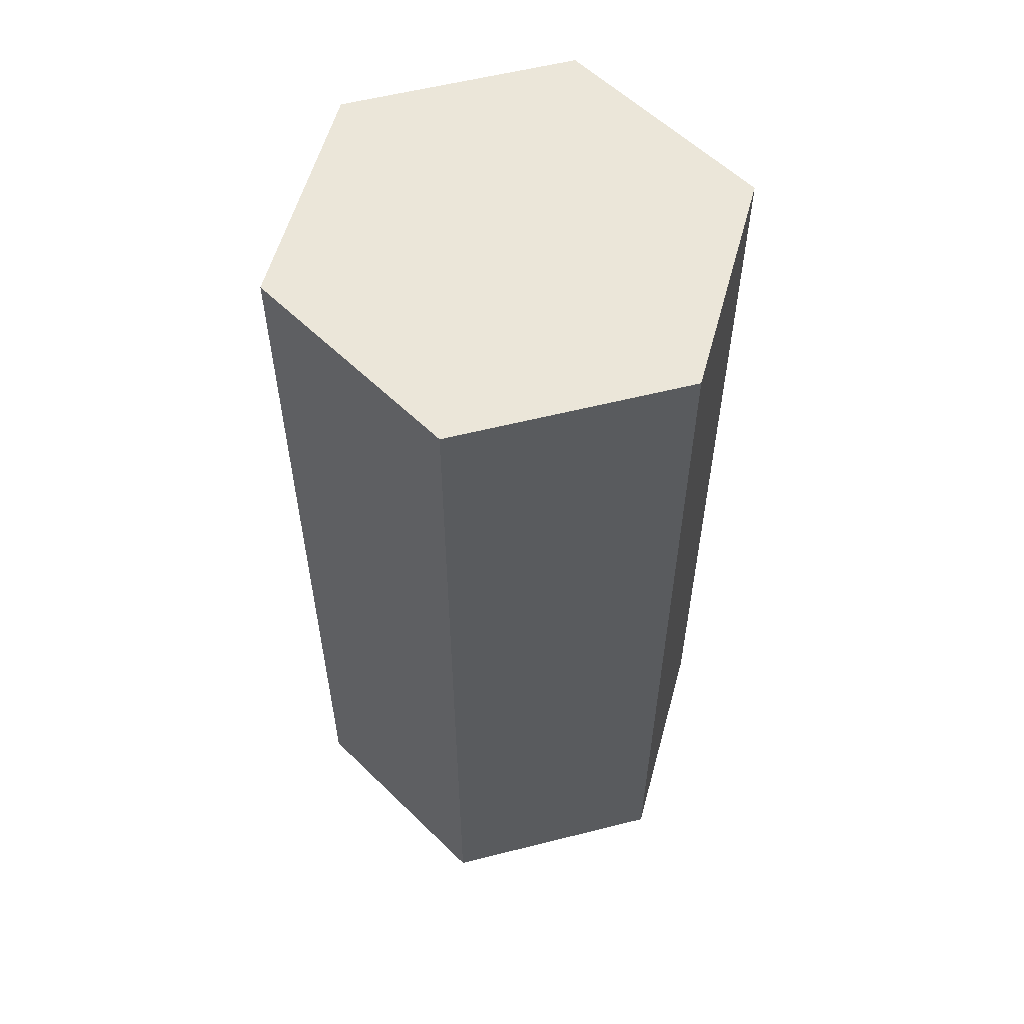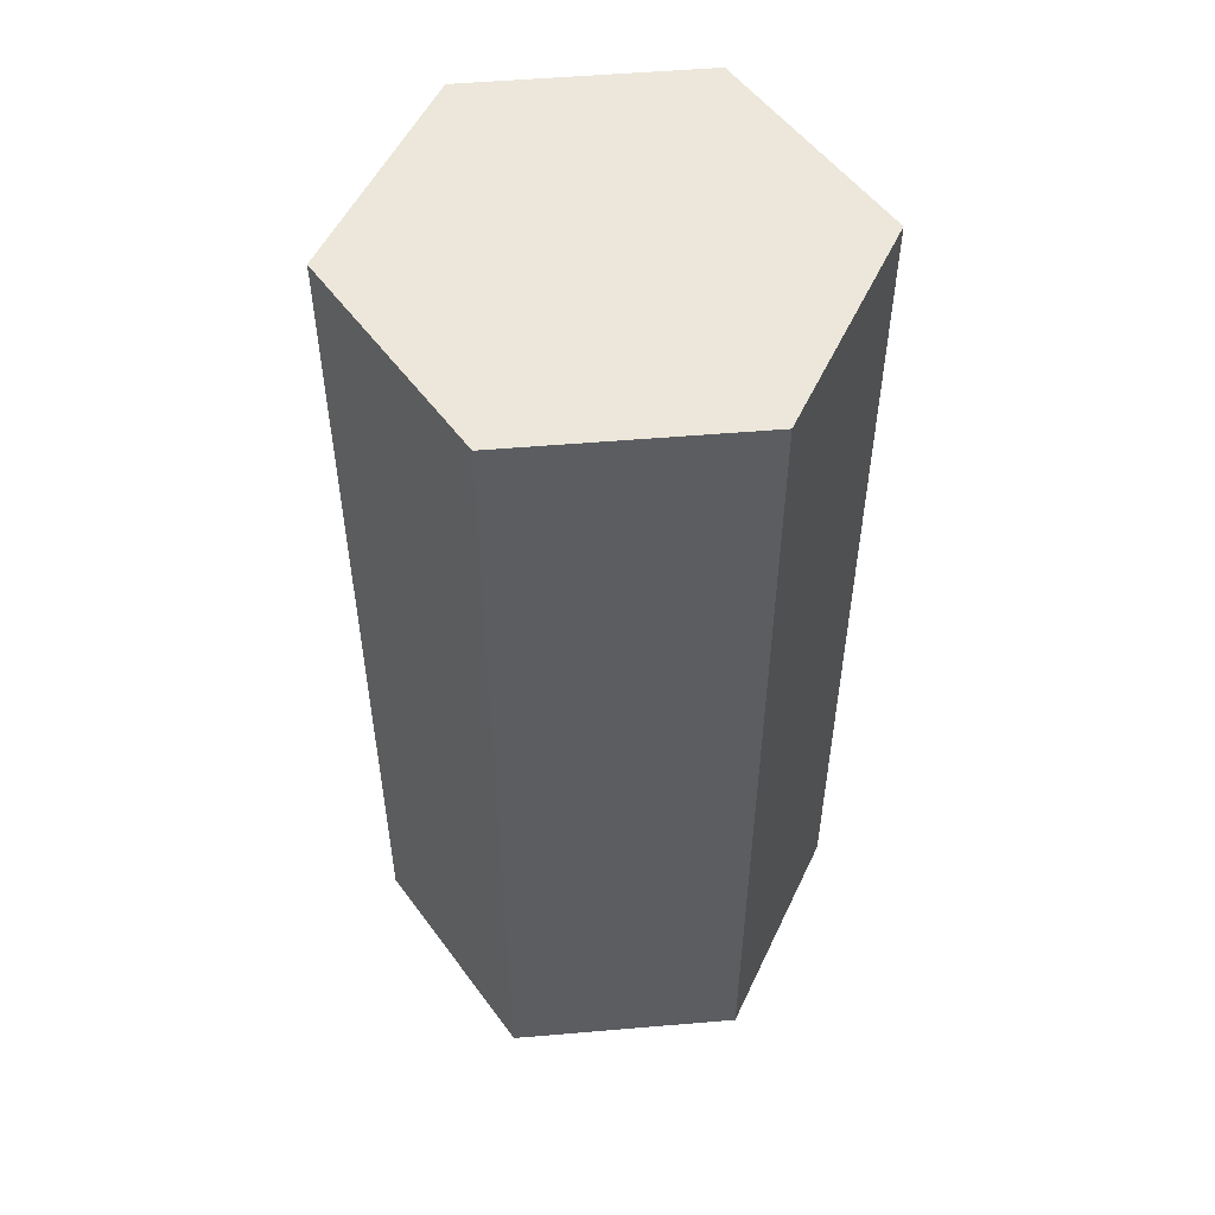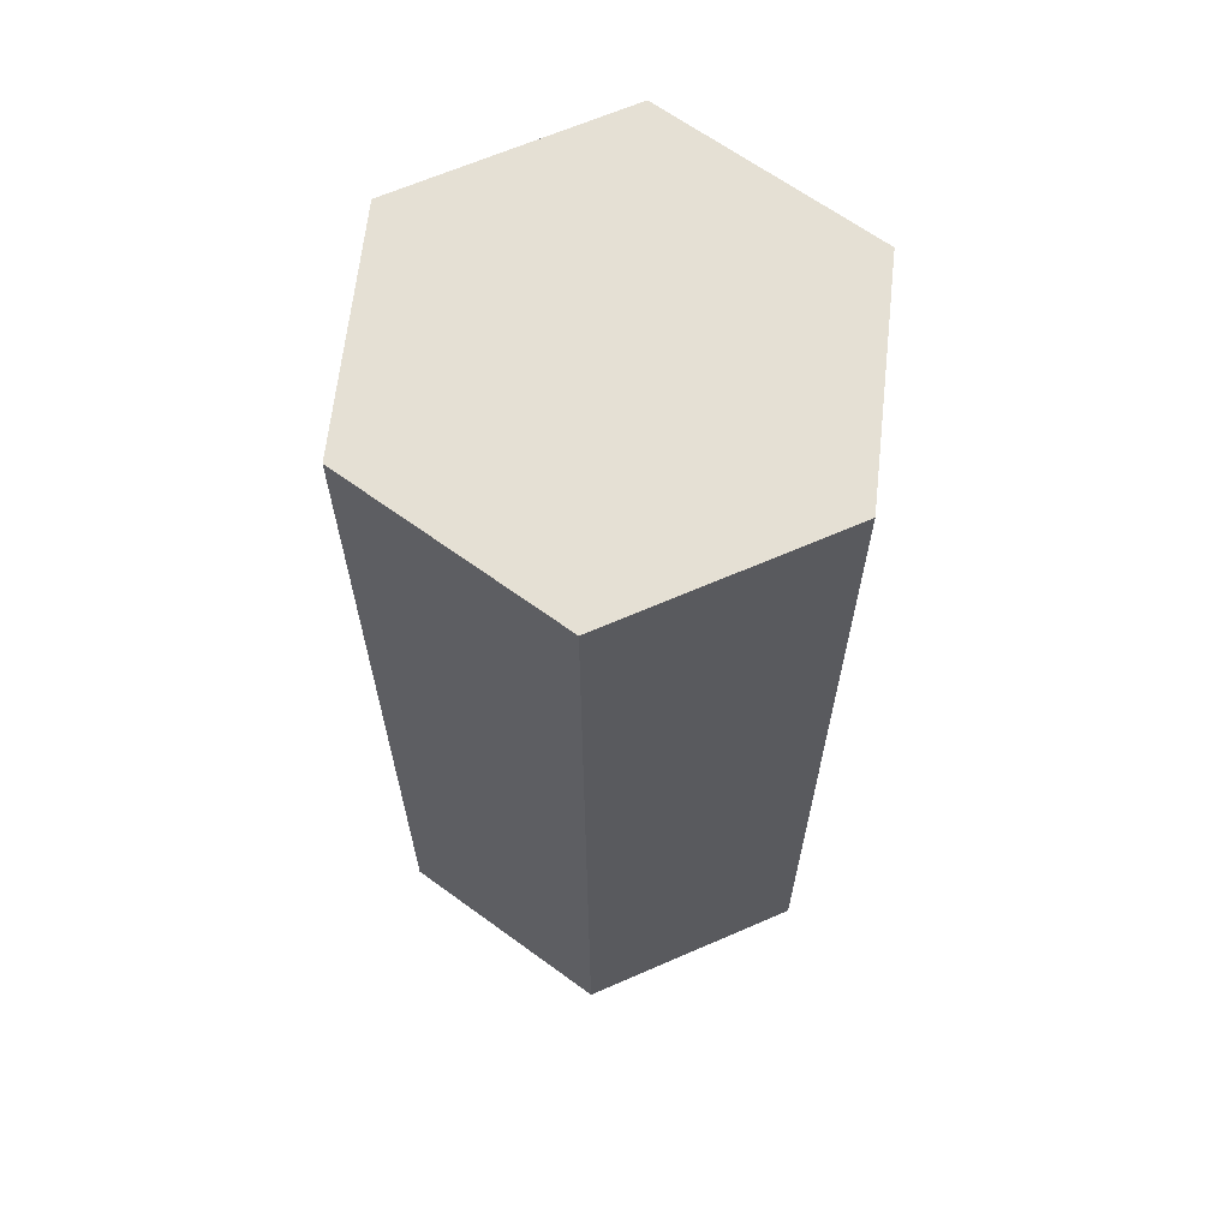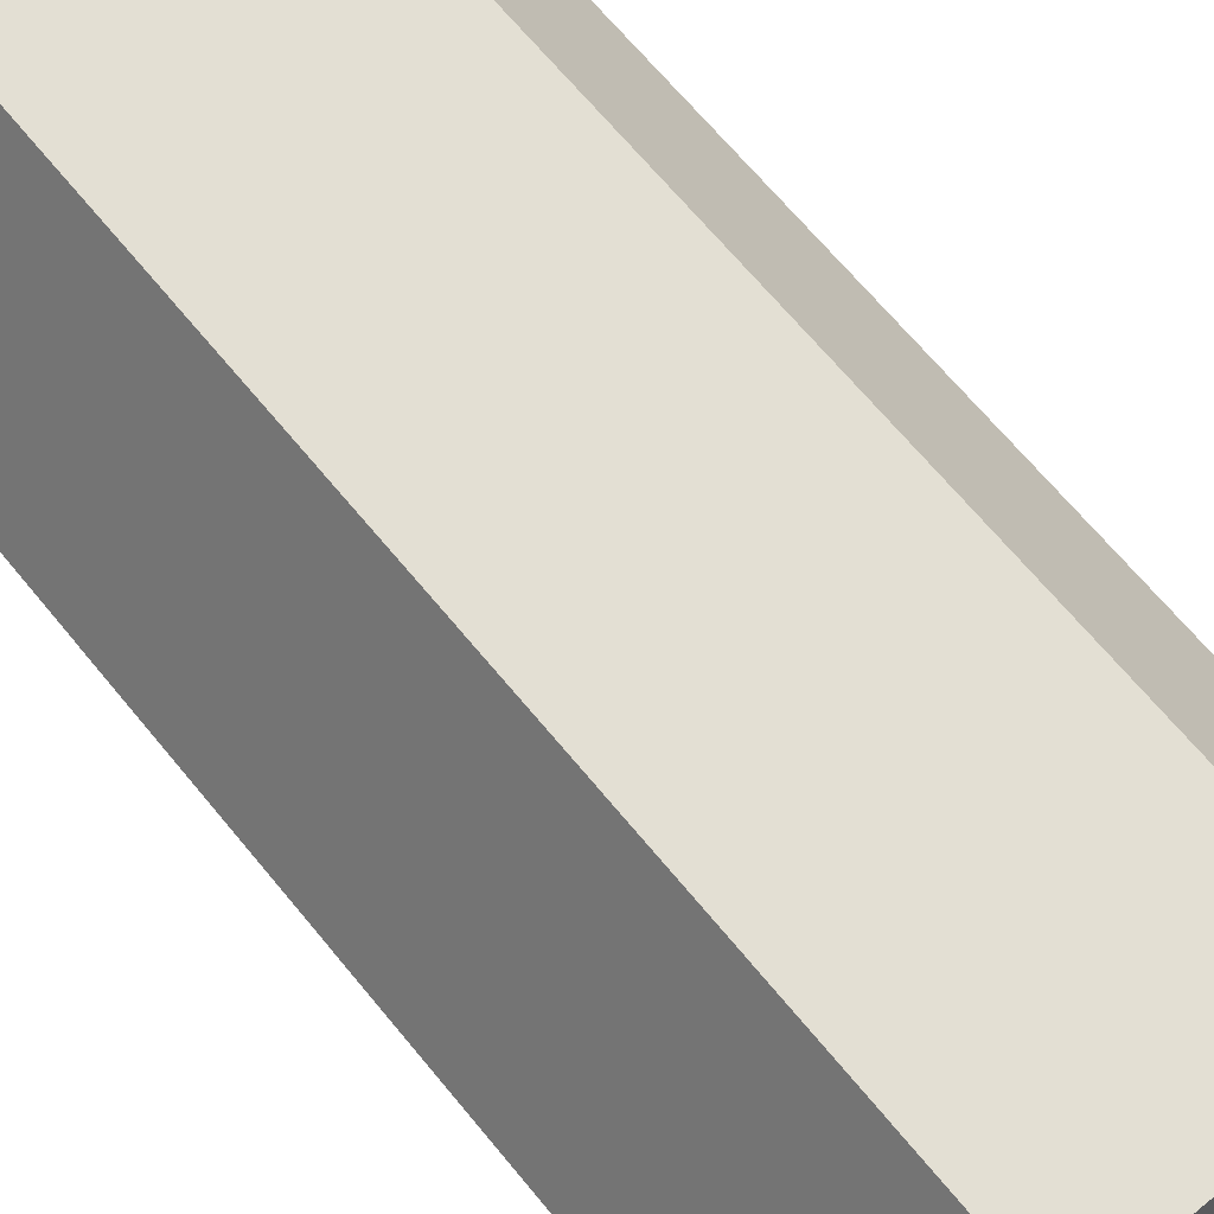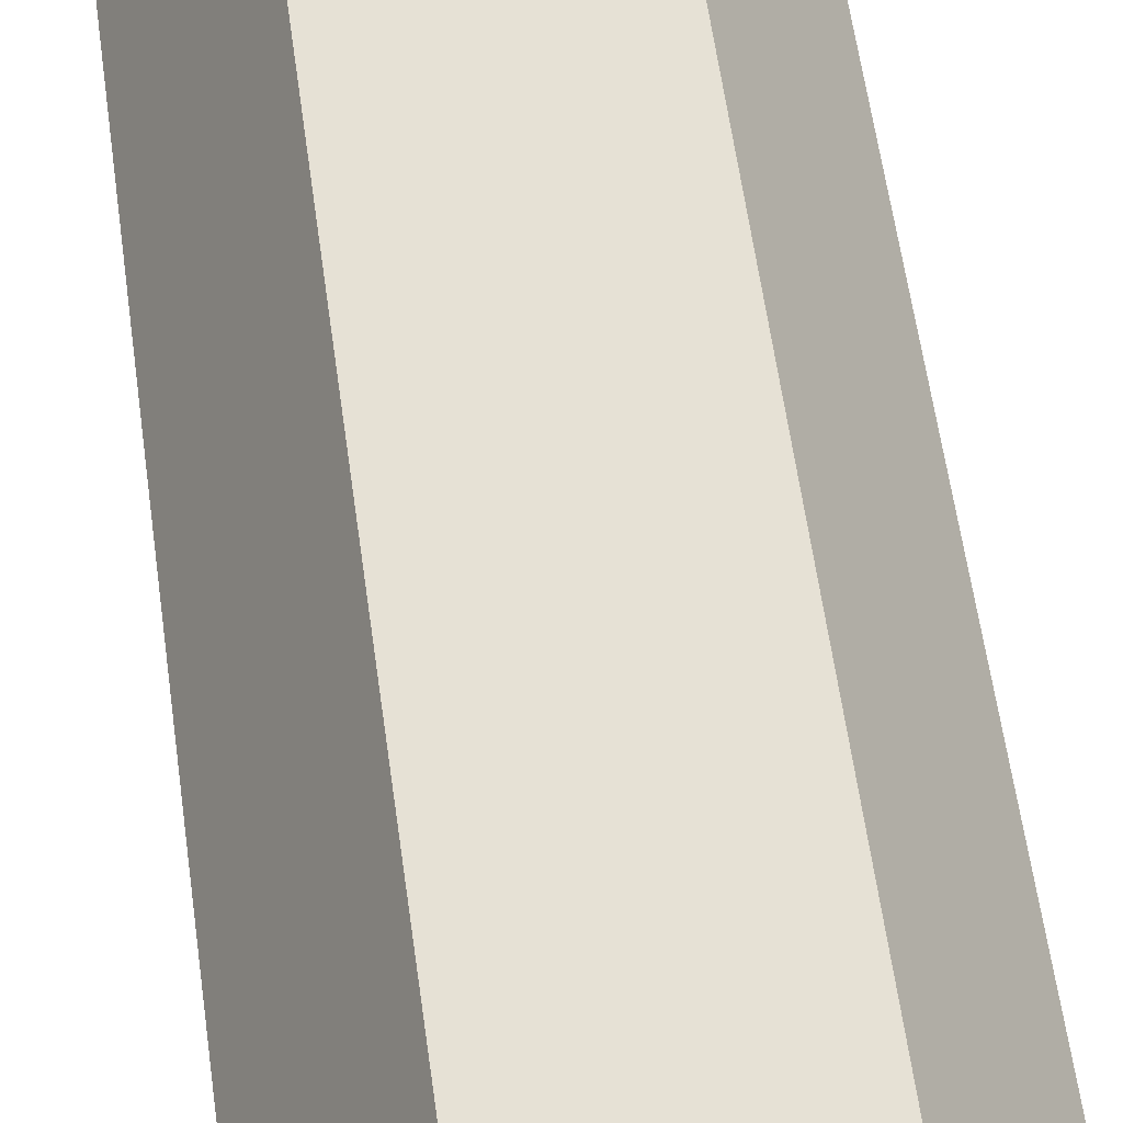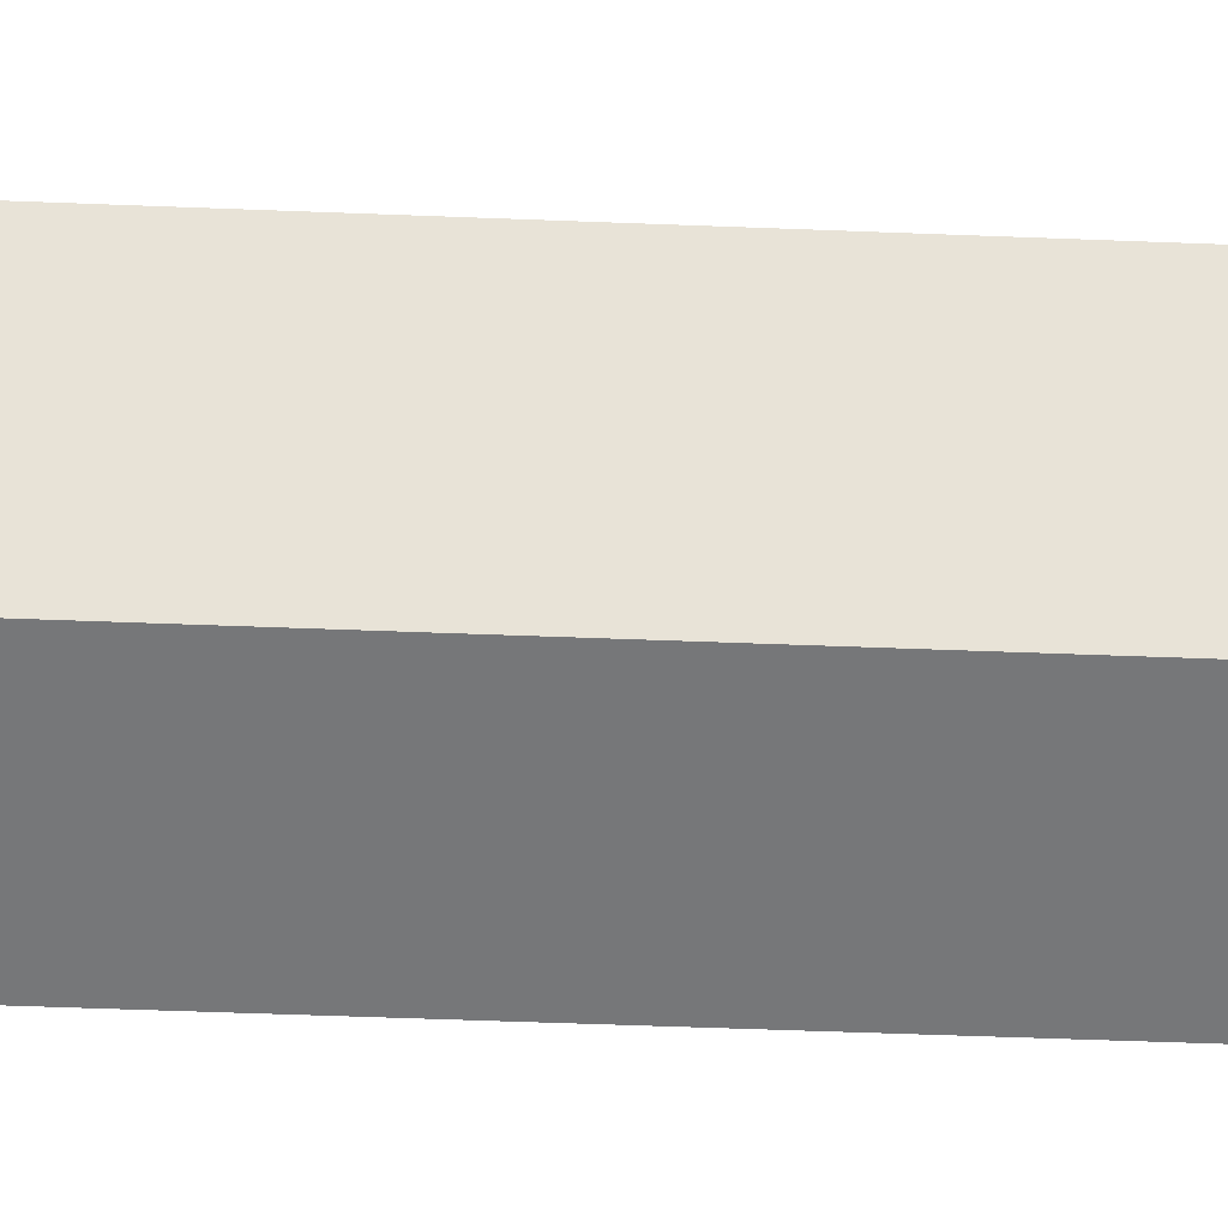
<metadata>
{"format":"obj","ext":"obj","renderer":"f3d","projection":"perspective","resolution":1024,"background":"white","views":[{"elev":57.4,"azim":-134.7,"up":"+Y"},{"elev":52.8,"azim":-125.2,"up":"+Y"},{"elev":65.2,"azim":156.3,"up":"+Y"},{"elev":67.1,"azim":-39.4,"up":"+Z"},{"elev":64.3,"azim":-8.2,"up":"+Z"},{"elev":-57.1,"azim":-92.3,"up":"+Z"}]}
</metadata>
<code>
v  83.27 0 58.8
v  82.77 0 57.93
v  83.77 0 57.93
v  84.27 0 58.8
v  82.77 0 59.66
v  82.27 0 58.8
v  83.77 0 59.66
v  83.77 0.8 57.93
v  84.27 0.8 58.8
v  82.77 0.8 57.93
v  82.27 0.8 58.8
v  82.77 0.8 59.66
v  83.77 0.8 59.66
v  83.77 1.6 57.93
v  84.27 1.6 58.8
v  82.77 1.6 57.93
v  82.27 1.6 58.8
v  82.77 1.6 59.66
v  83.77 1.6 59.66
v  83.77 2.4 57.93
v  84.27 2.4 58.8
v  82.77 2.4 57.93
v  82.27 2.4 58.8
v  82.77 2.4 59.66
v  83.77 2.4 59.66
v  83.77 3.2 57.93
v  84.27 3.2 58.8
v  82.77 3.2 57.93
v  82.27 3.2 58.8
v  82.77 3.2 59.66
v  83.77 3.2 59.66
v  83.77 4 57.93
v  84.27 4 58.8
v  82.77 4 57.93
v  82.27 4 58.8
v  82.77 4 59.66
v  83.77 4 59.66
v  83.27 4 58.8
g Cylinder002
f 1 2 3 4
f 1 5 6 2
f 1 4 7 5
f 4 3 8 9
f 3 2 10 8
f 2 6 11 10
f 6 5 12 11
f 5 7 13 12
f 7 4 9 13
f 9 8 14 15
f 8 10 16 14
f 10 11 17 16
f 11 12 18 17
f 12 13 19 18
f 13 9 15 19
f 15 14 20 21
f 14 16 22 20
f 16 17 23 22
f 17 18 24 23
f 18 19 25 24
f 19 15 21 25
f 21 20 26 27
f 20 22 28 26
f 22 23 29 28
f 23 24 30 29
f 24 25 31 30
f 25 21 27 31
f 27 26 32 33
f 26 28 34 32
f 28 29 35 34
f 29 30 36 35
f 30 31 37 36
f 31 27 33 37
f 38 37 33 32
f 38 32 34 35
f 38 35 36 37

</code>
